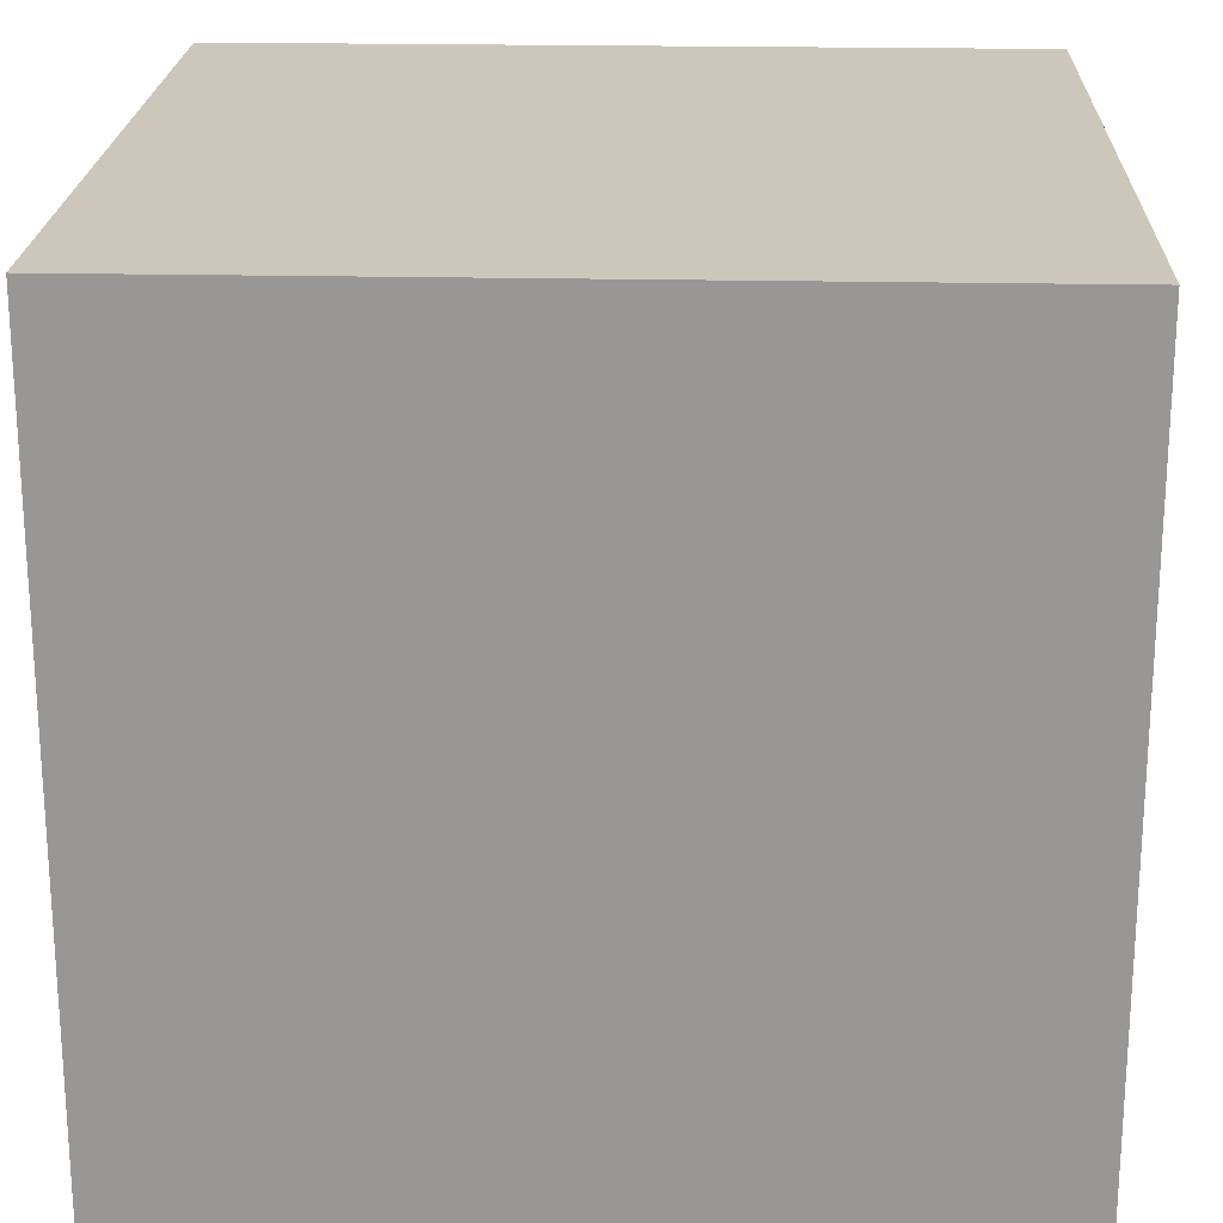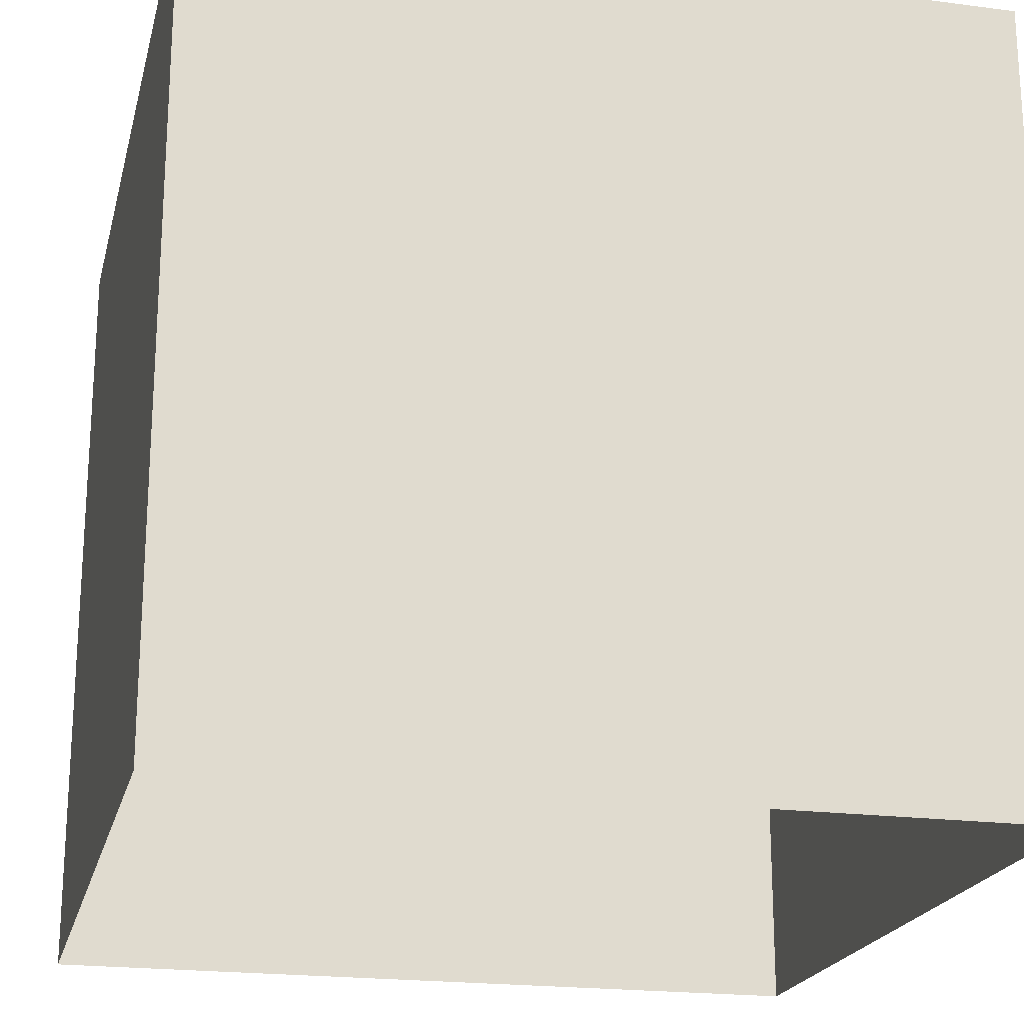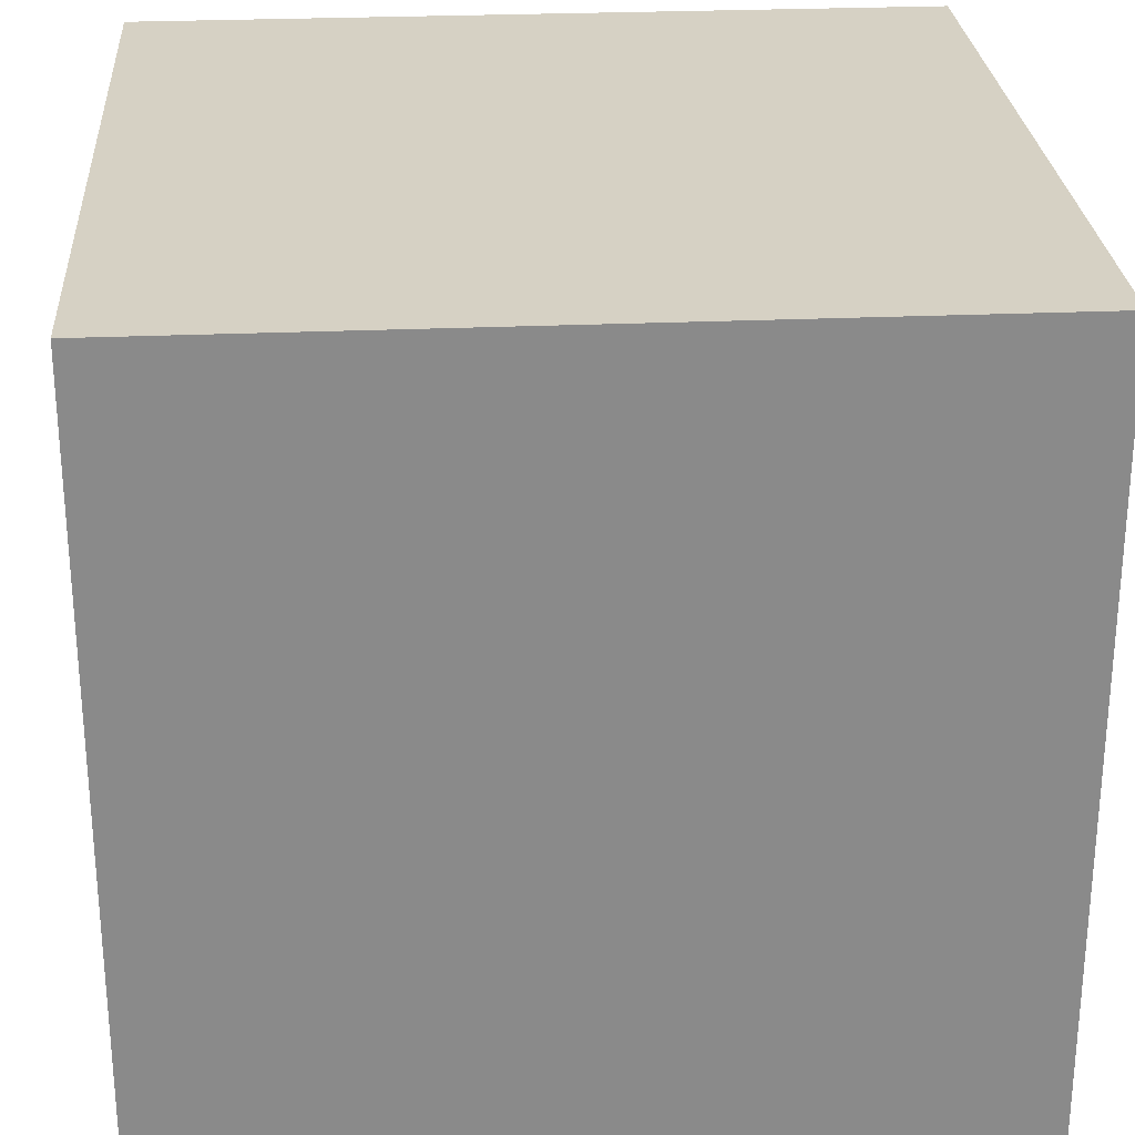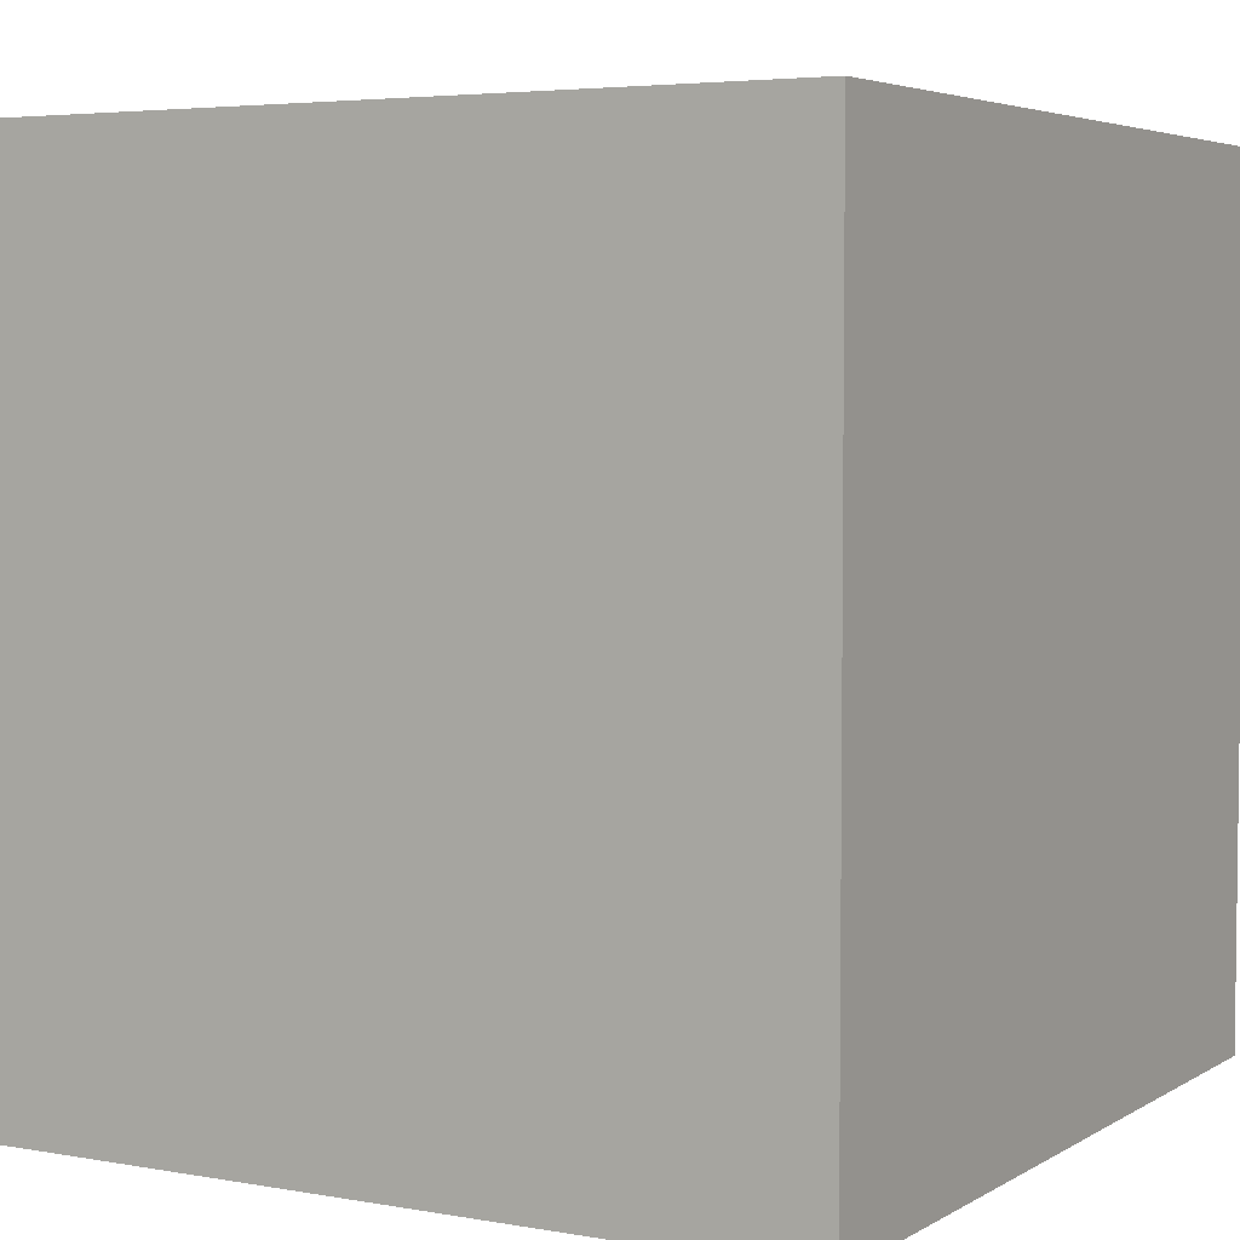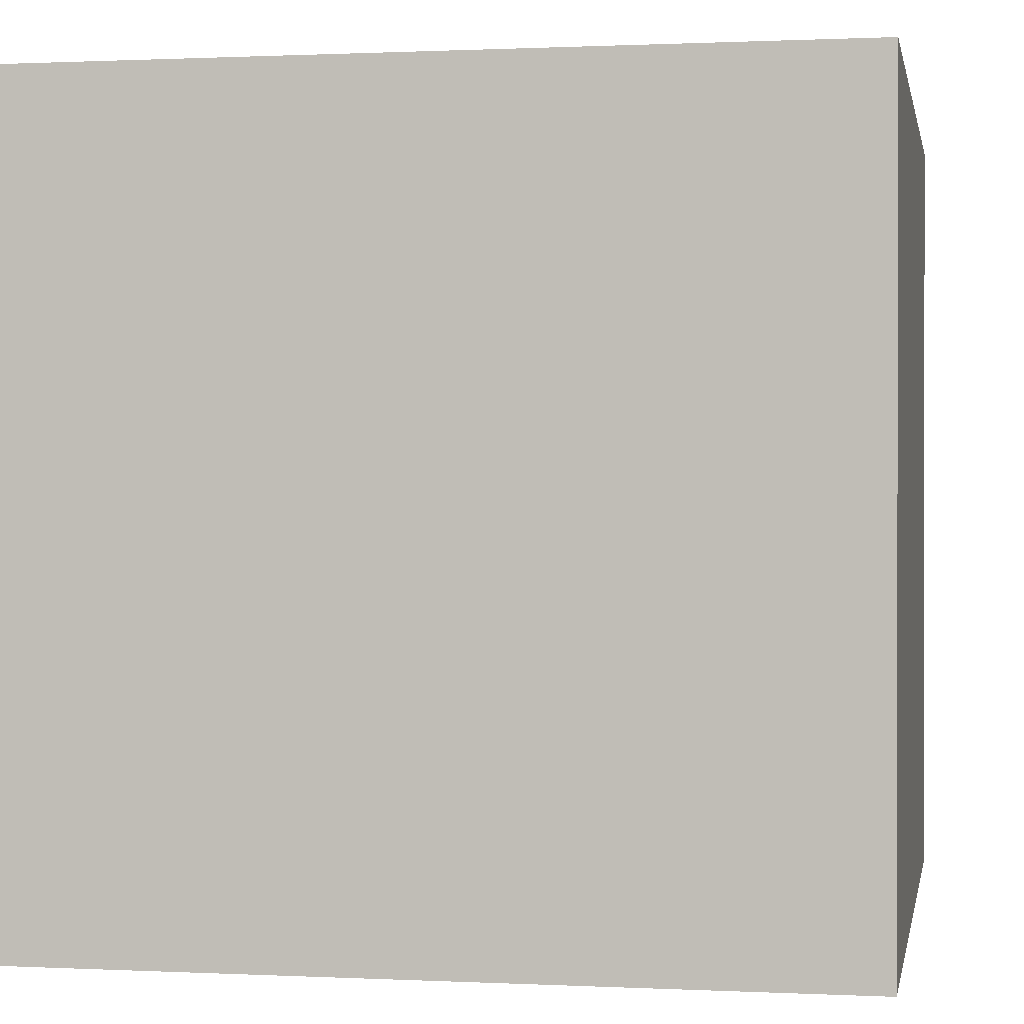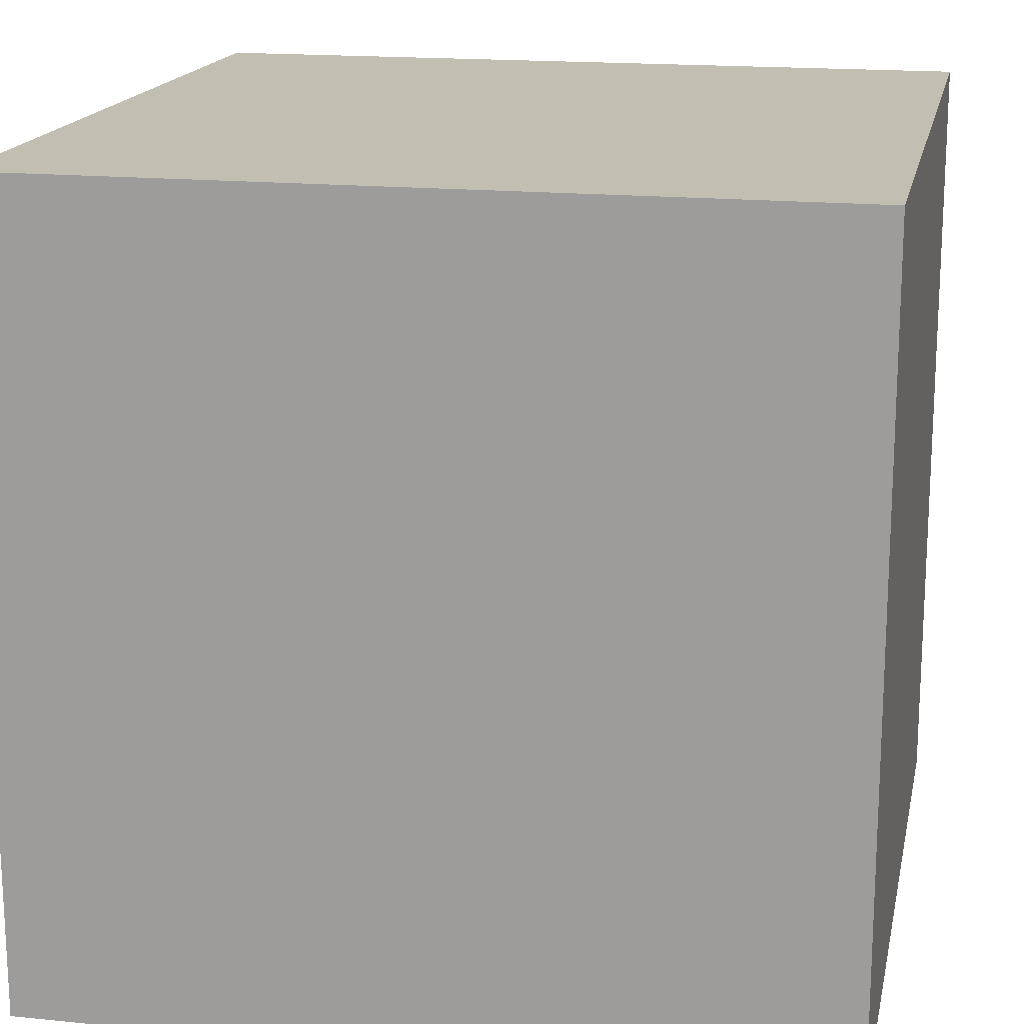
<metadata>
{"format":"obj","ext":"obj","renderer":"f3d","projection":"perspective","resolution":1024,"background":"white","views":[{"elev":21.4,"azim":-177.8,"up":"+Y"},{"elev":-20.8,"azim":-13.3,"up":"+Y"},{"elev":26.8,"azim":176.1,"up":"+Y"},{"elev":4.5,"azim":119.9,"up":"+Z"},{"elev":0.6,"azim":-169.6,"up":"+Z"},{"elev":17.1,"azim":-168.5,"up":"+Z"}]}
</metadata>
<code>
v -1 -1 -1
v 1 -1 -1
v 1 1 -1
v -1 1 -1
v -1 -1 1
v 1 -1 1
v 1 1 1
v -1 1 1
f 1 3 2
f 1 4 3
f 2 3 6
f 6 3 7
f 6 7 5
f 5 7 8
f 5 8 1
f 1 8 4
f 4 8 3
f 3 8 7

</code>
